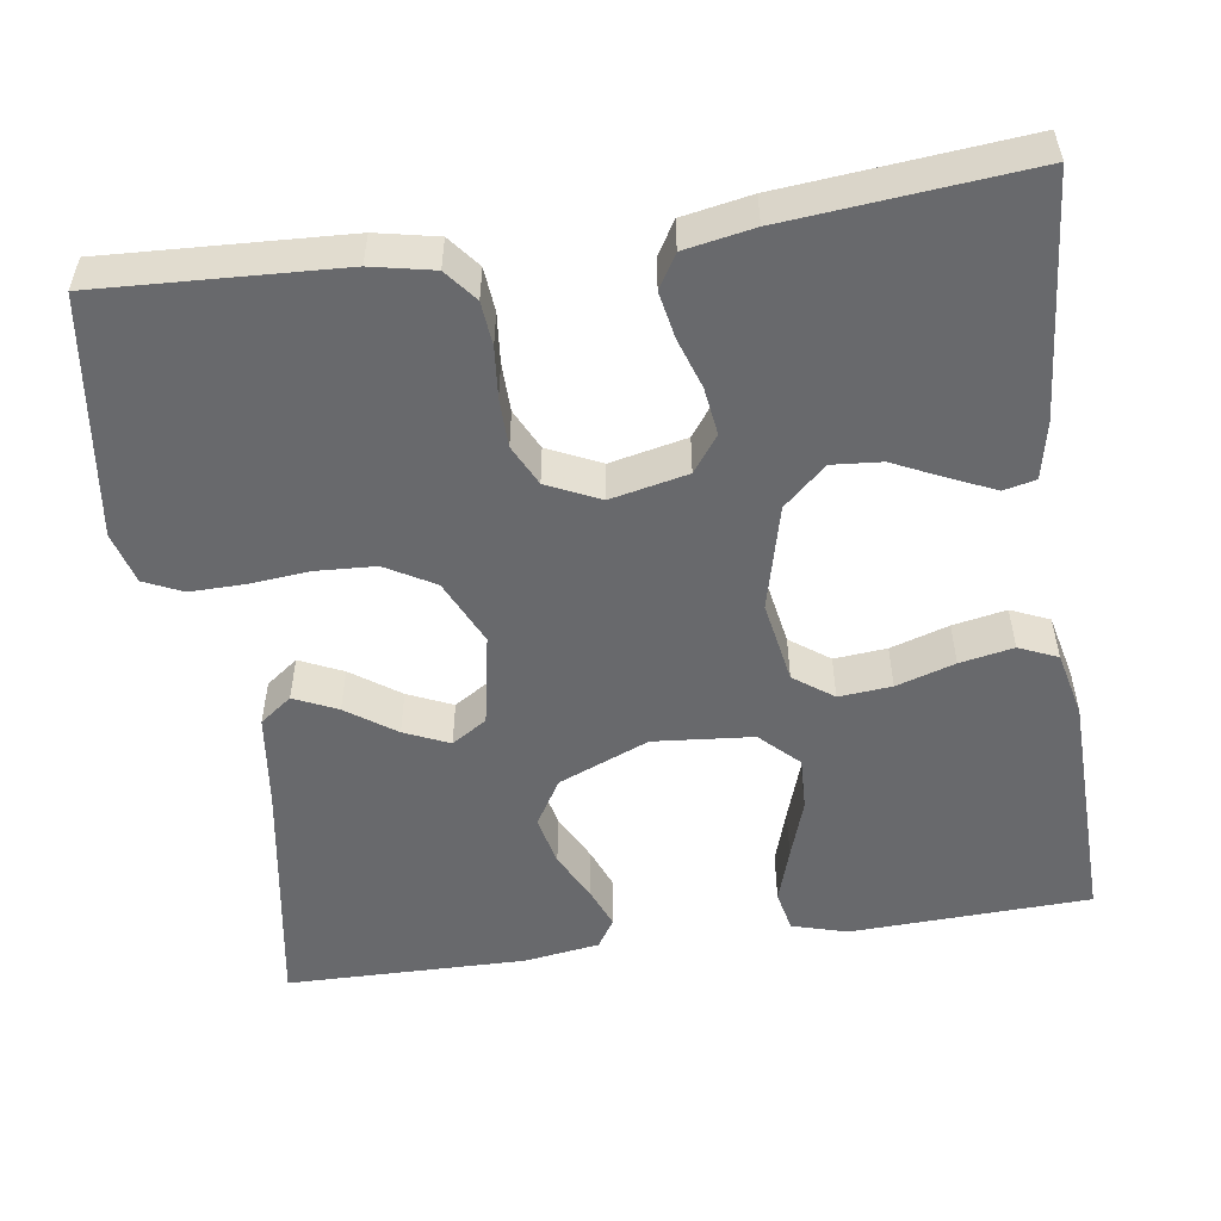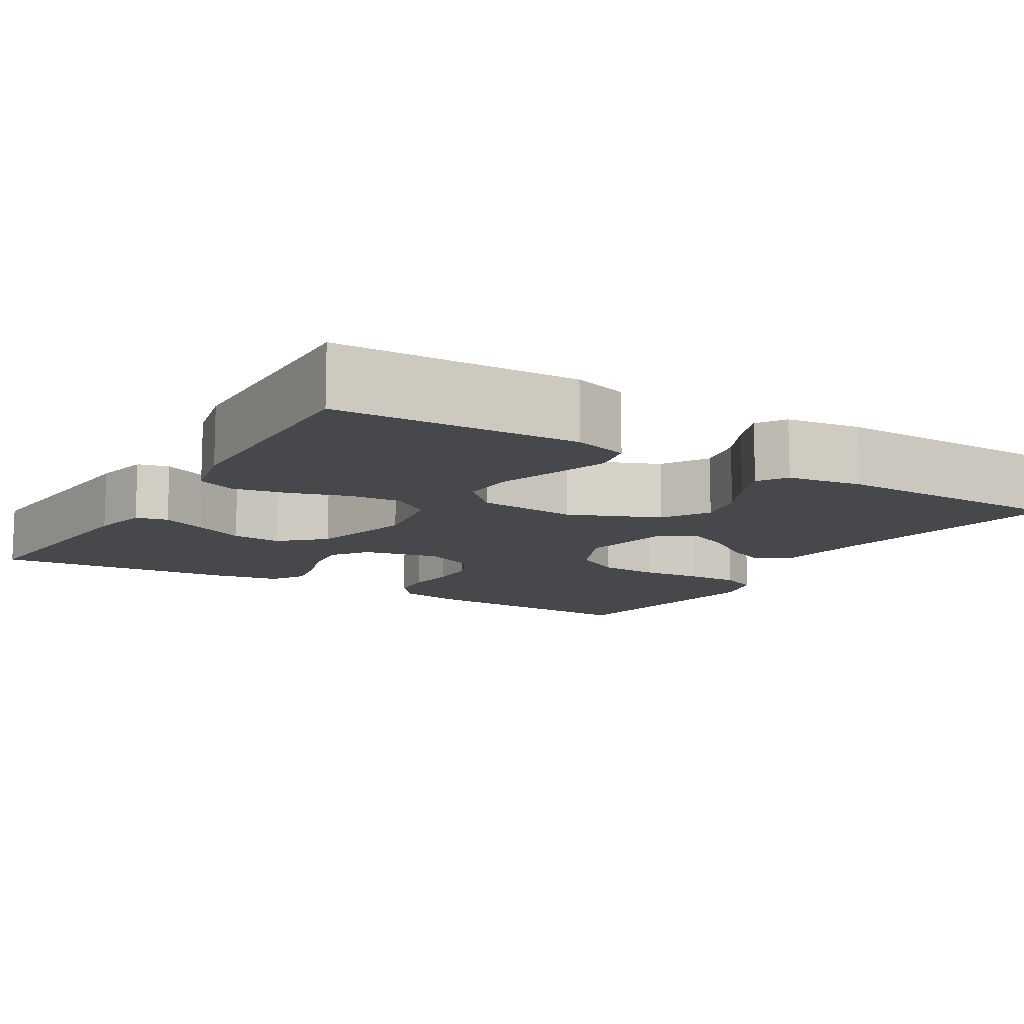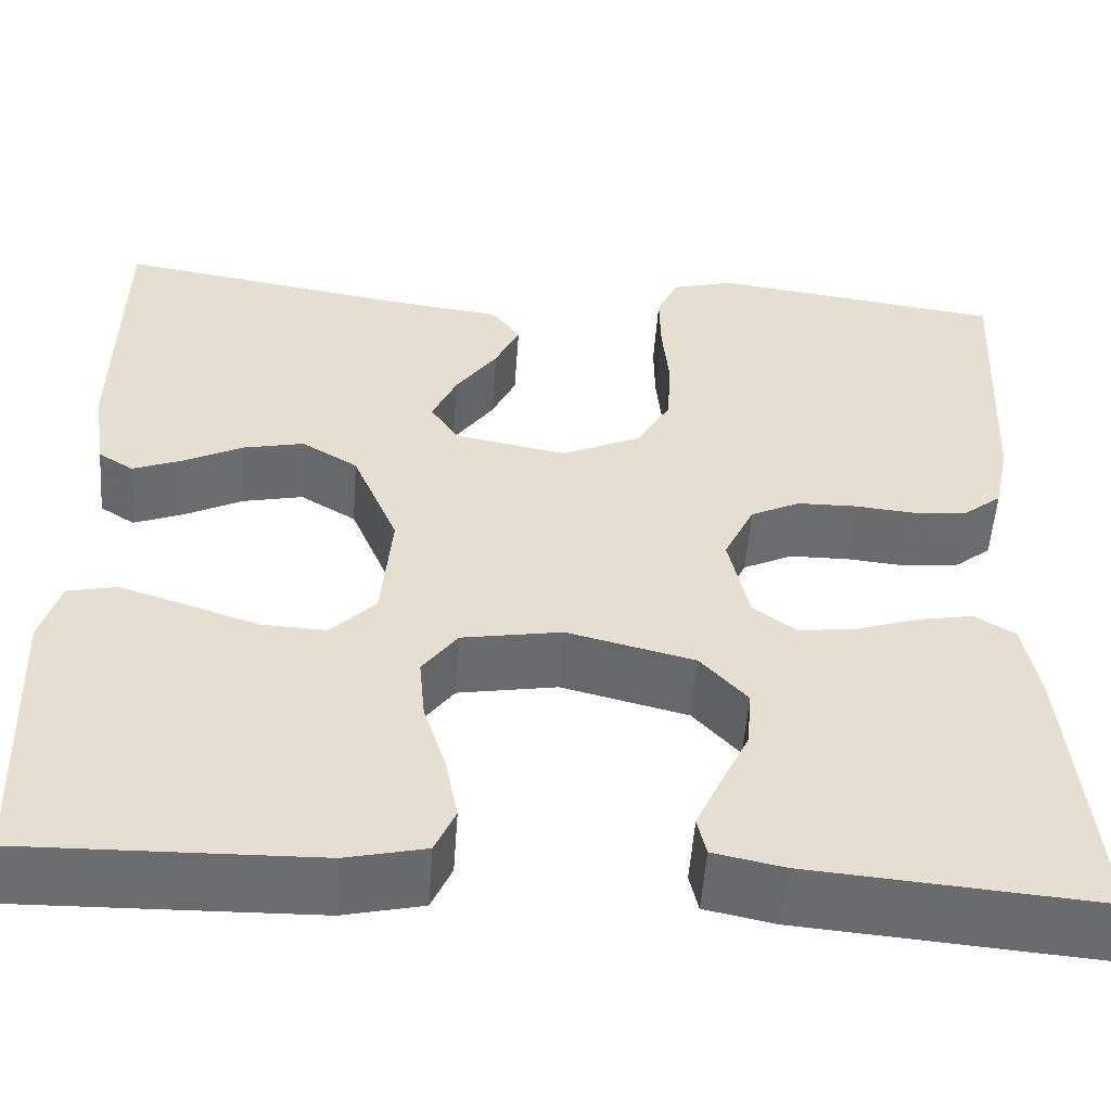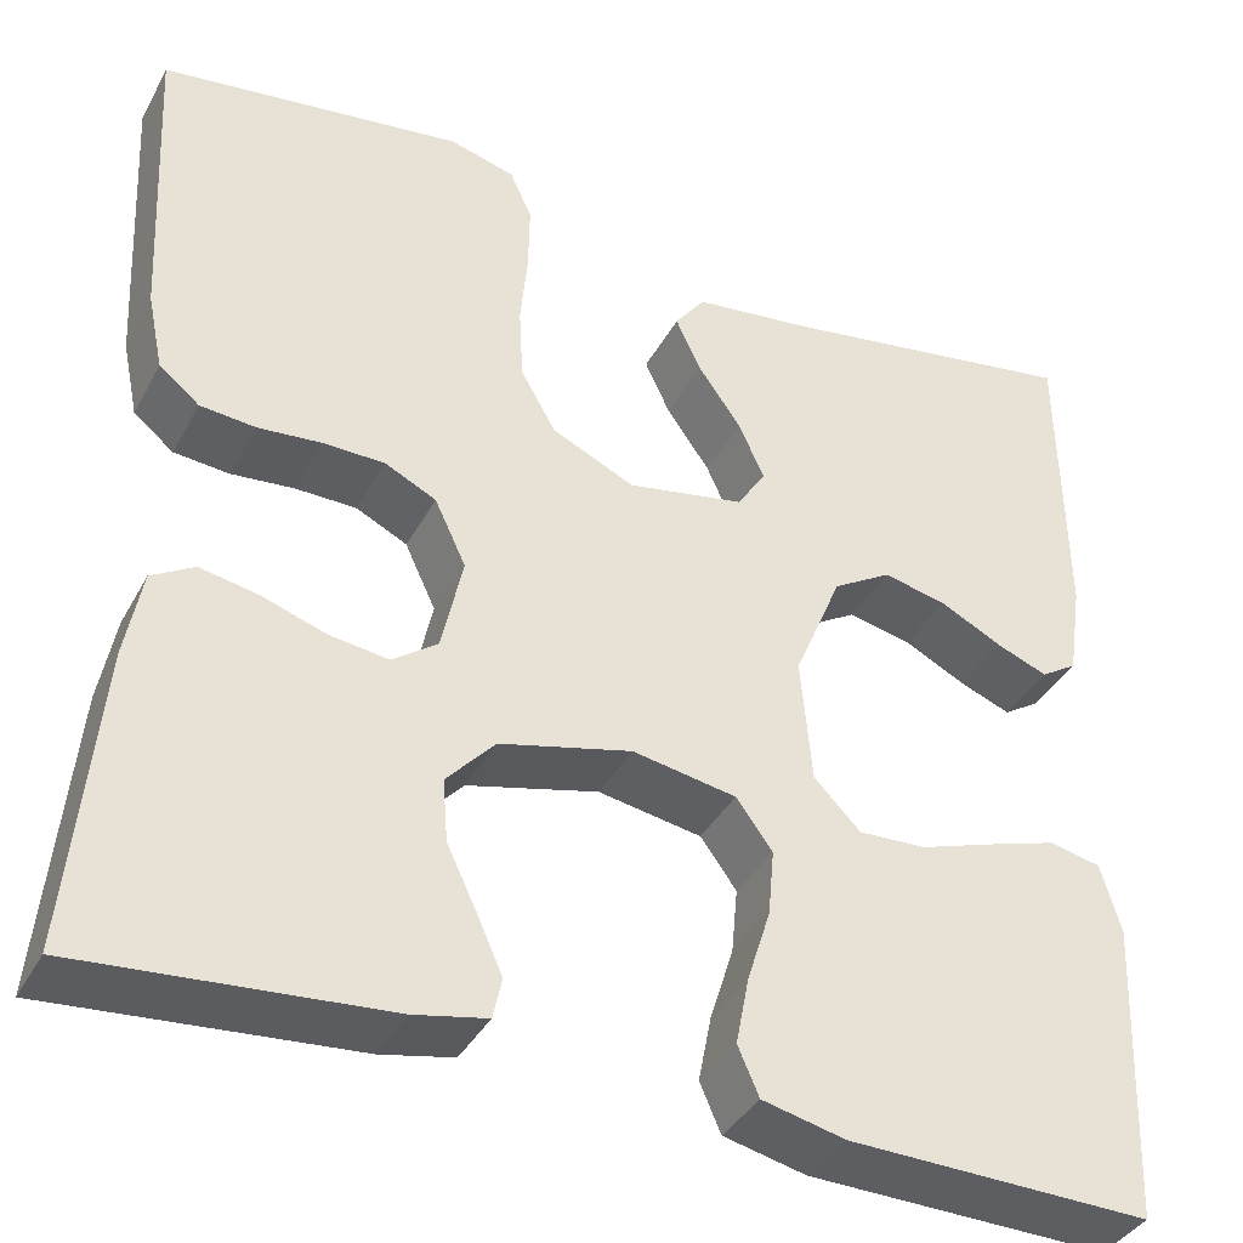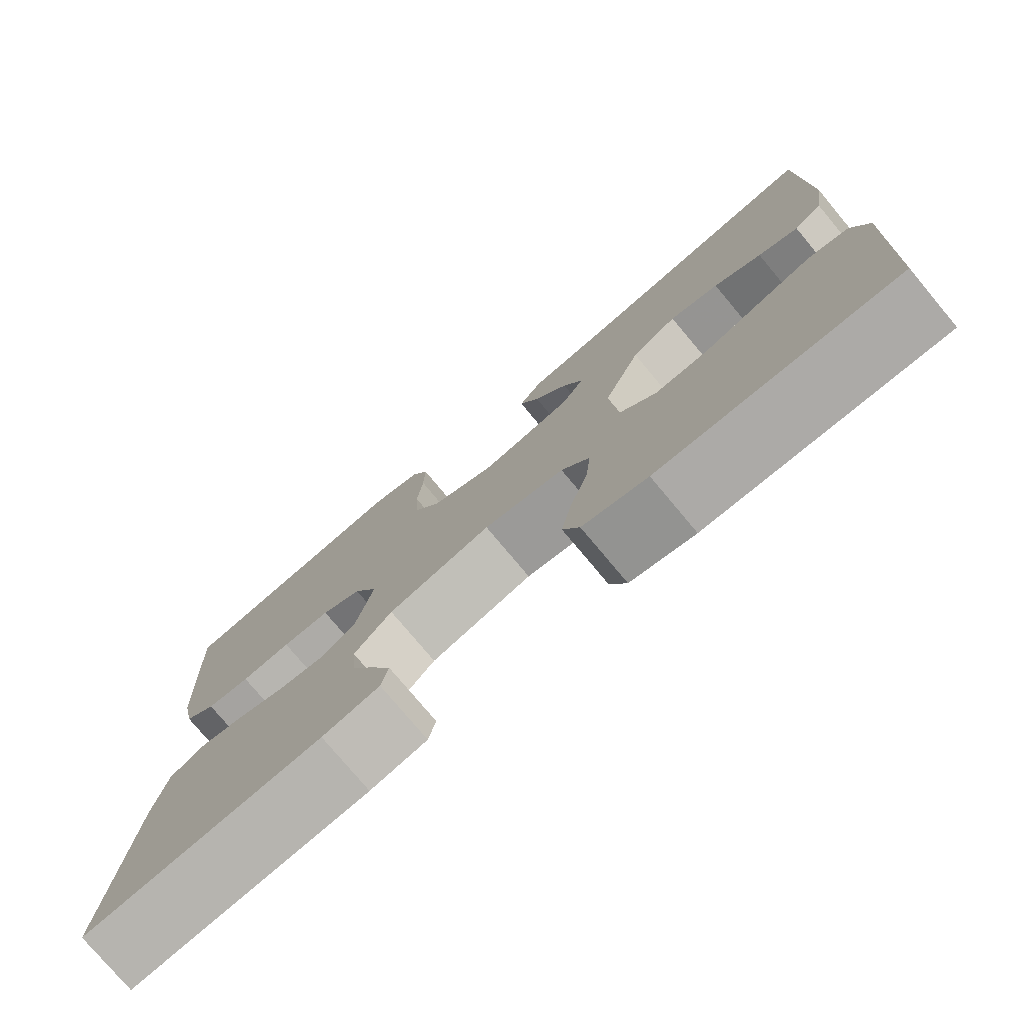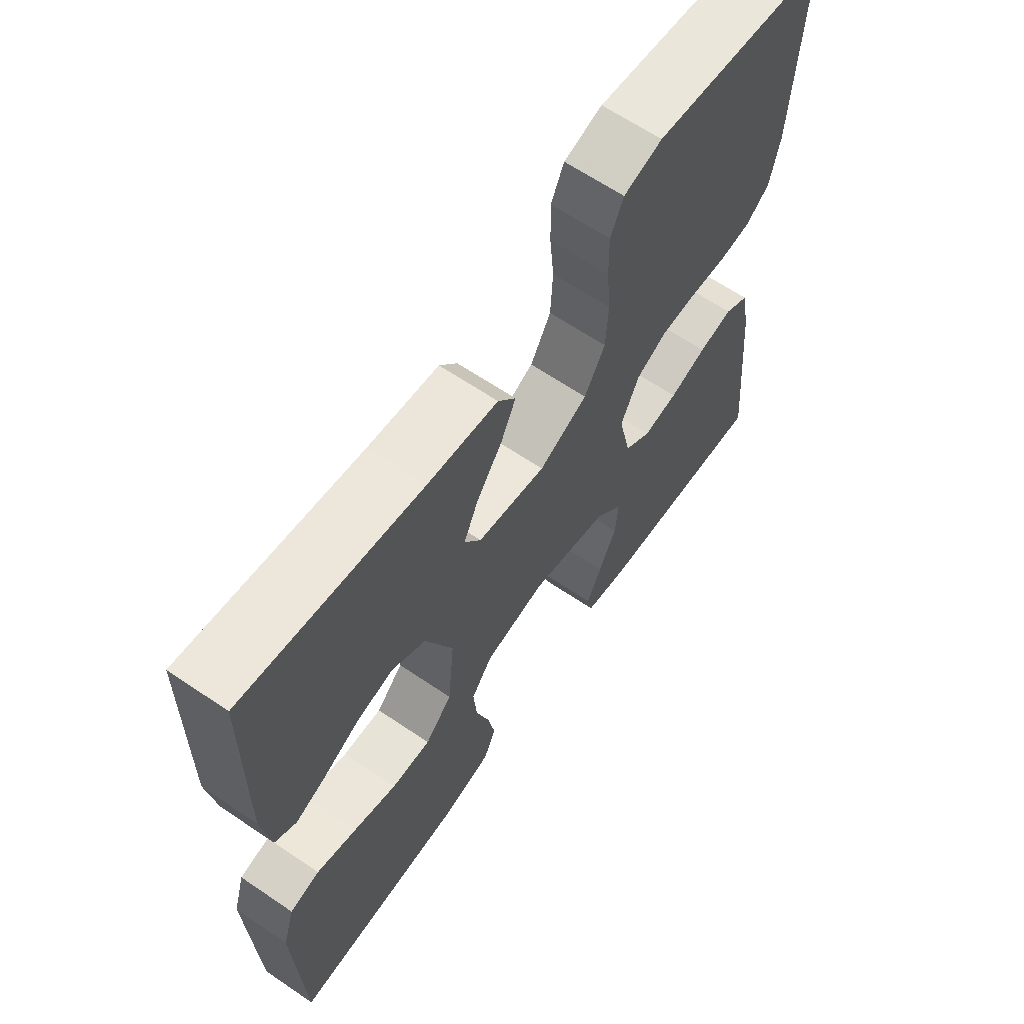
<metadata>
{"format":"obj","ext":"obj","renderer":"f3d","projection":"perspective","resolution":1024,"background":"white","views":[{"elev":-52.8,"azim":98.3,"up":"+Y"},{"elev":-11.6,"azim":-121.2,"up":"+Y"},{"elev":-53.5,"azim":-4.1,"up":"+Z"},{"elev":-38.2,"azim":154.1,"up":"+Z"},{"elev":-77.1,"azim":-140.1,"up":"+Z"},{"elev":64.2,"azim":-55.6,"up":"+Z"}]}
</metadata>
<code>
v -0.5 0.07 -0.5
v -0.512 0.07 -0.2
v -0.492 0.07 -0.132
v -0.441 0.07 -0.121
v -0.372 0.07 -0.143
v -0.298 0.07 -0.168
v -0.231 0.07 -0.171
v -0.185 0.07 -0.124
v -0.174 0.07 0
v -0.221 0.07 0.113
v -0.279 0.07 0.148
v -0.342 0.07 0.134
v -0.403 0.07 0.103
v -0.454 0.07 0.083
v -0.49 0.07 0.106
v -0.504 0.07 0.2
v -0.5 0.07 0.5
v -0.2 0.07 0.451
v -0.081 0.07 0.436
v -0.051 0.07 0.396
v -0.076 0.07 0.342
v -0.119 0.07 0.281
v -0.144 0.07 0.225
v -0.116 0.07 0.181
v 0 0.07 0.159
v 0.082 0.07 0.197
v 0.117 0.07 0.258
v 0.121 0.07 0.332
v 0.114 0.07 0.407
v 0.113 0.07 0.475
v 0.135 0.07 0.523
v 0.2 0.07 0.541
v 0.5 0.07 0.5
v 0.485 0.07 0.2
v 0.469 0.07 0.123
v 0.429 0.07 0.091
v 0.374 0.07 0.086
v 0.311 0.07 0.092
v 0.25 0.07 0.091
v 0.199 0.07 0.066
v 0.168 0.07 0
v 0.189 0.07 -0.096
v 0.234 0.07 -0.129
v 0.293 0.07 -0.121
v 0.356 0.07 -0.1
v 0.414 0.07 -0.089
v 0.456 0.07 -0.114
v 0.472 0.07 -0.2
v 0.5 0.07 -0.5
v 0.2 0.07 -0.475
v 0.128 0.07 -0.46
v 0.119 0.07 -0.42
v 0.144 0.07 -0.364
v 0.174 0.07 -0.301
v 0.179 0.07 -0.239
v 0.131 0.07 -0.186
v 0 0.07 -0.153
v -0.103 0.07 -0.171
v -0.139 0.07 -0.22
v -0.133 0.07 -0.286
v -0.11 0.07 -0.359
v -0.097 0.07 -0.426
v -0.118 0.07 -0.474
v -0.2 0.07 -0.493
v -0.5 0 -0.5
v -0.512 0 -0.2
v -0.492 0 -0.132
v -0.441 0 -0.121
v -0.372 0 -0.143
v -0.298 0 -0.168
v -0.231 0 -0.171
v -0.185 0 -0.124
v -0.174 0 0
v -0.221 0 0.113
v -0.279 0 0.148
v -0.342 0 0.134
v -0.403 0 0.103
v -0.454 0 0.083
v -0.49 0 0.106
v -0.504 0 0.2
v -0.5 0 0.5
v -0.2 0 0.451
v -0.081 0 0.436
v -0.051 0 0.396
v -0.076 0 0.342
v -0.119 0 0.281
v -0.144 0 0.225
v -0.116 0 0.181
v 0 0 0.159
v 0.082 0 0.197
v 0.117 0 0.258
v 0.121 0 0.332
v 0.114 0 0.407
v 0.113 0 0.475
v 0.135 0 0.523
v 0.2 0 0.541
v 0.5 0 0.5
v 0.485 0 0.2
v 0.469 0 0.123
v 0.429 0 0.091
v 0.374 0 0.086
v 0.311 0 0.092
v 0.25 0 0.091
v 0.199 0 0.066
v 0.168 0 0
v 0.189 0 -0.096
v 0.234 0 -0.129
v 0.293 0 -0.121
v 0.356 0 -0.1
v 0.414 0 -0.089
v 0.456 0 -0.114
v 0.472 0 -0.2
v 0.5 0 -0.5
v 0.2 0 -0.475
v 0.128 0 -0.46
v 0.119 0 -0.42
v 0.144 0 -0.364
v 0.174 0 -0.301
v 0.179 0 -0.239
v 0.131 0 -0.186
v 0 0 -0.153
v -0.103 0 -0.171
v -0.139 0 -0.22
v -0.133 0 -0.286
v -0.11 0 -0.359
v -0.097 0 -0.426
v -0.118 0 -0.474
v -0.2 0 -0.493
f 60 61 62 63
f 59 60 63 64
f 51 52 53 54
f 49 50 51 54
f 49 54 55
f 48 49 55 56
f 44 45 46 47
f 43 44 47 48
f 35 36 37 38
f 35 38 39
f 34 35 39
f 33 34 39
f 32 33 39 40
f 28 29 30 31
f 27 28 31 32
f 19 20 21 22
f 18 19 22 23
f 17 18 23
f 16 17 23 24
f 12 13 14 15
f 11 12 15 16
f 3 4 5 6
f 1 2 3 6
f 59 64 1 6
f 43 48 56 57
f 42 43 57
f 41 42 57 58
f 27 32 40 41
f 26 27 41 58
f 25 26 58 59
f 11 16 24 25
f 10 11 25
f 9 10 25
f 8 9 25 59
f 59 6 7
f 7 8 59
f 127 126 125 124
f 128 127 124 123
f 118 117 116 115
f 118 115 114 113
f 119 118 113
f 120 119 113 112
f 111 110 109 108
f 112 111 108 107
f 102 101 100 99
f 103 102 99
f 103 99 98
f 103 98 97
f 104 103 97 96
f 95 94 93 92
f 96 95 92 91
f 86 85 84 83
f 87 86 83 82
f 87 82 81
f 88 87 81 80
f 79 78 77 76
f 80 79 76 75
f 70 69 68 67
f 70 67 66 65
f 70 65 128 123
f 121 120 112 107
f 121 107 106
f 122 121 106 105
f 105 104 96 91
f 122 105 91 90
f 123 122 90 89
f 89 88 80 75
f 89 75 74
f 89 74 73
f 123 89 73 72
f 71 70 123
f 123 72 71
f 1 65 66 2
f 2 66 67 3
f 3 67 68 4
f 4 68 69 5
f 5 69 70 6
f 6 70 71 7
f 7 71 72 8
f 8 72 73 9
f 9 73 74 10
f 10 74 75 11
f 11 75 76 12
f 12 76 77 13
f 13 77 78 14
f 14 78 79 15
f 15 79 80 16
f 16 80 81 17
f 17 81 82 18
f 18 82 83 19
f 19 83 84 20
f 20 84 85 21
f 21 85 86 22
f 22 86 87 23
f 23 87 88 24
f 24 88 89 25
f 25 89 90 26
f 26 90 91 27
f 27 91 92 28
f 28 92 93 29
f 29 93 94 30
f 30 94 95 31
f 31 95 96 32
f 32 96 97 33
f 33 97 98 34
f 34 98 99 35
f 35 99 100 36
f 36 100 101 37
f 37 101 102 38
f 38 102 103 39
f 39 103 104 40
f 40 104 105 41
f 41 105 106 42
f 42 106 107 43
f 43 107 108 44
f 44 108 109 45
f 45 109 110 46
f 46 110 111 47
f 47 111 112 48
f 48 112 113 49
f 49 113 114 50
f 50 114 115 51
f 51 115 116 52
f 52 116 117 53
f 53 117 118 54
f 54 118 119 55
f 55 119 120 56
f 56 120 121 57
f 57 121 122 58
f 58 122 123 59
f 59 123 124 60
f 60 124 125 61
f 61 125 126 62
f 62 126 127 63
f 63 127 128 64
f 64 128 65 1

</code>
